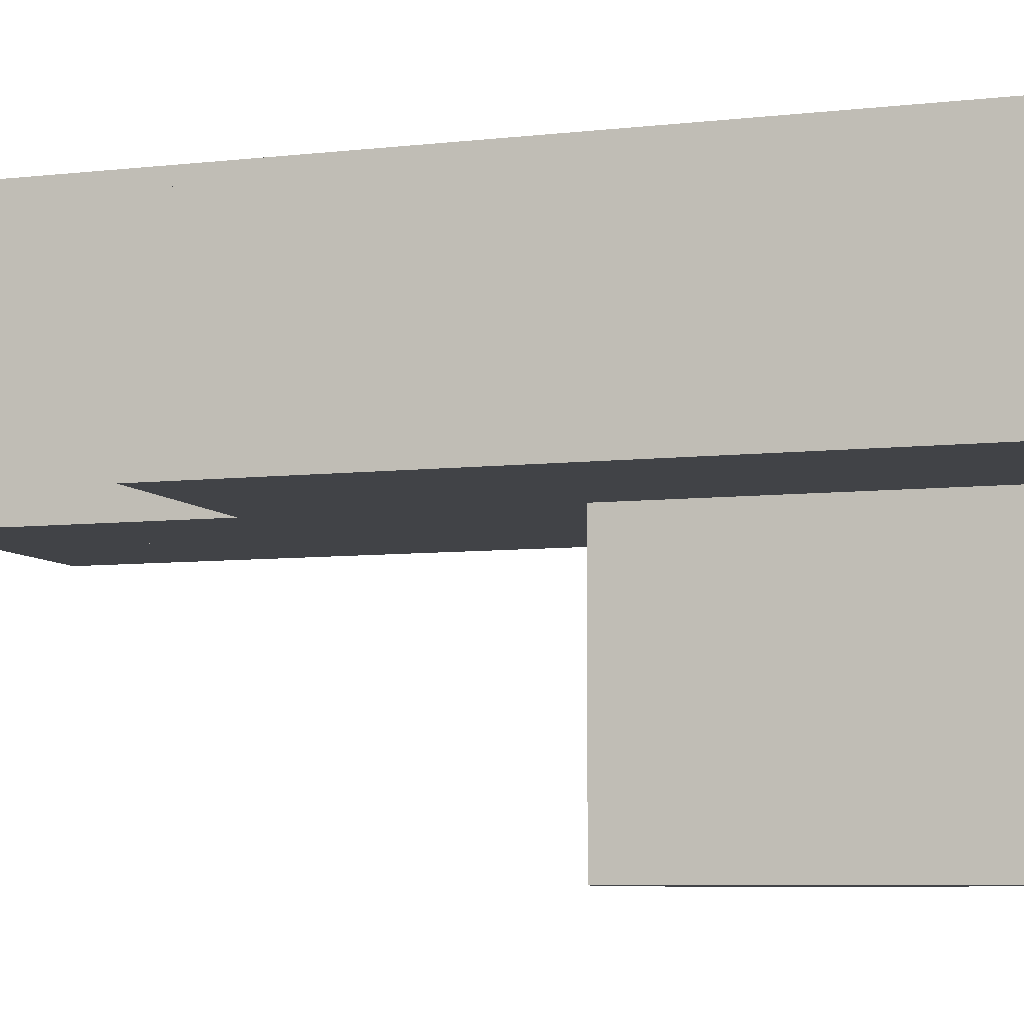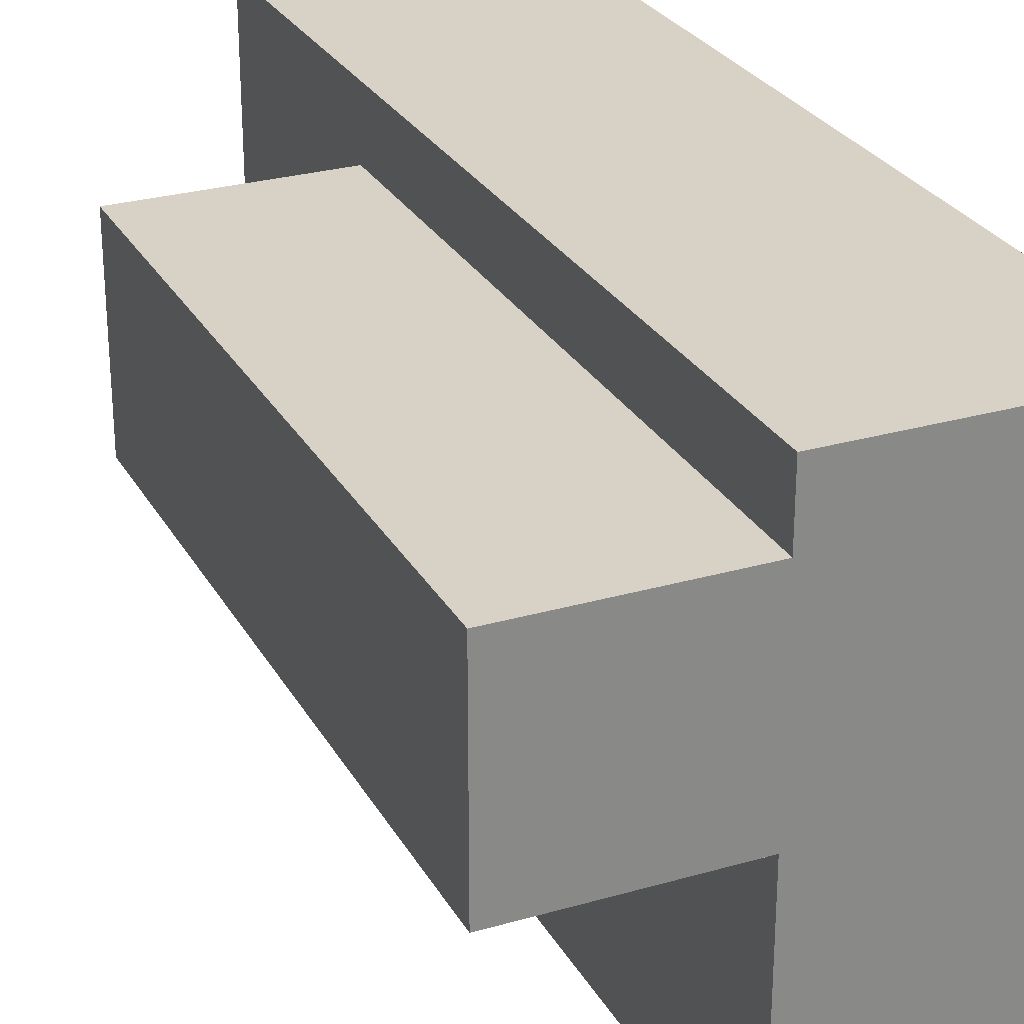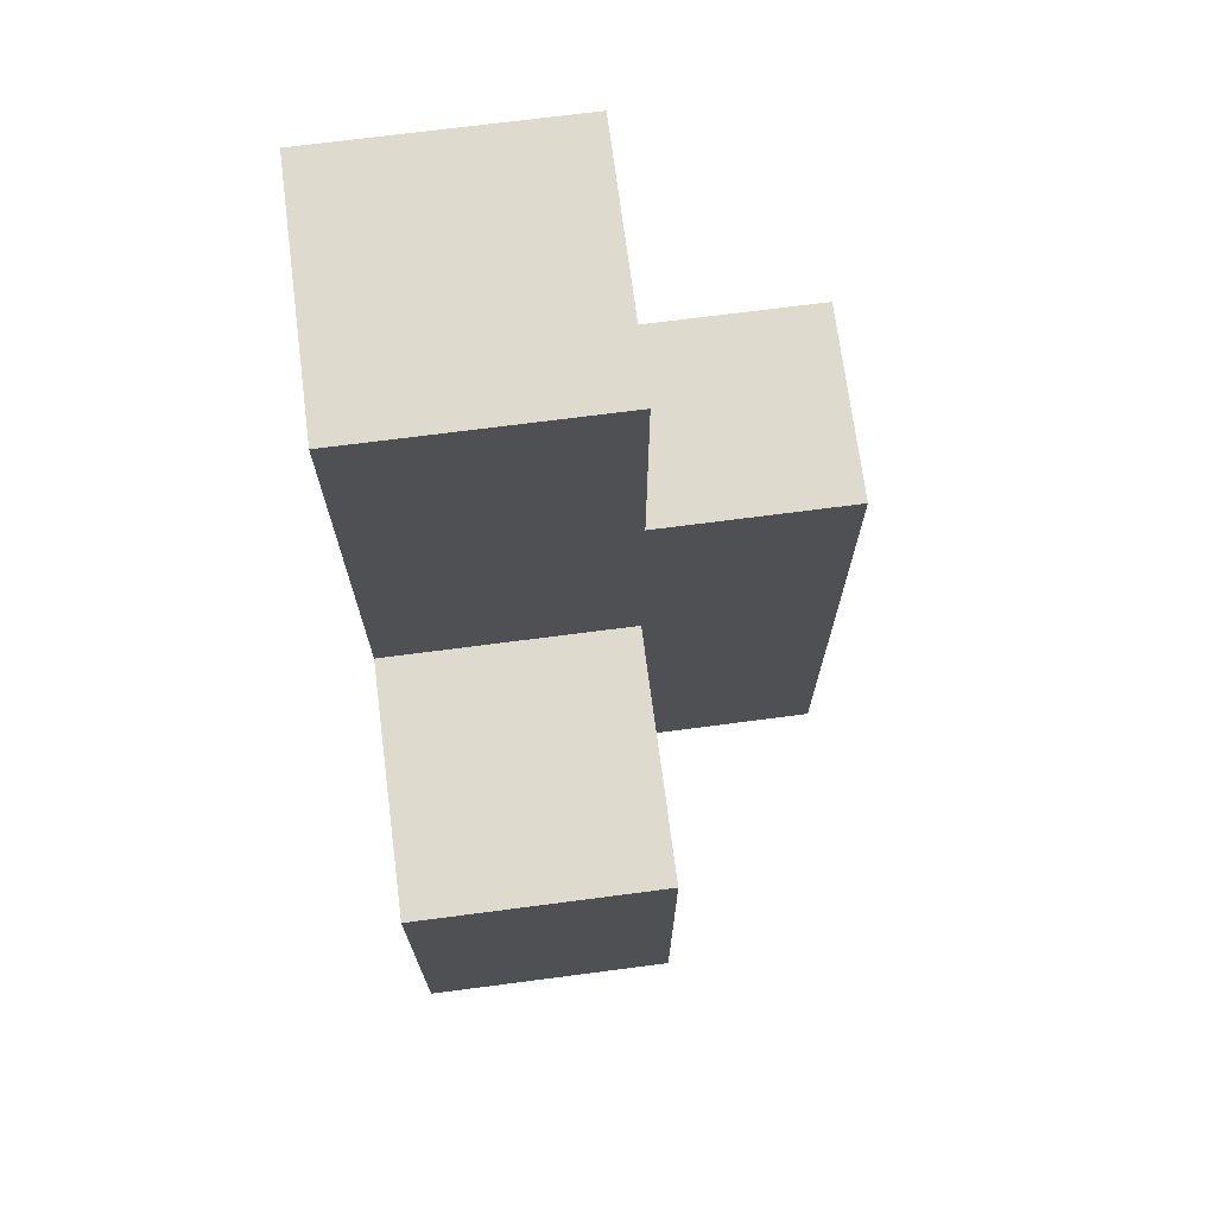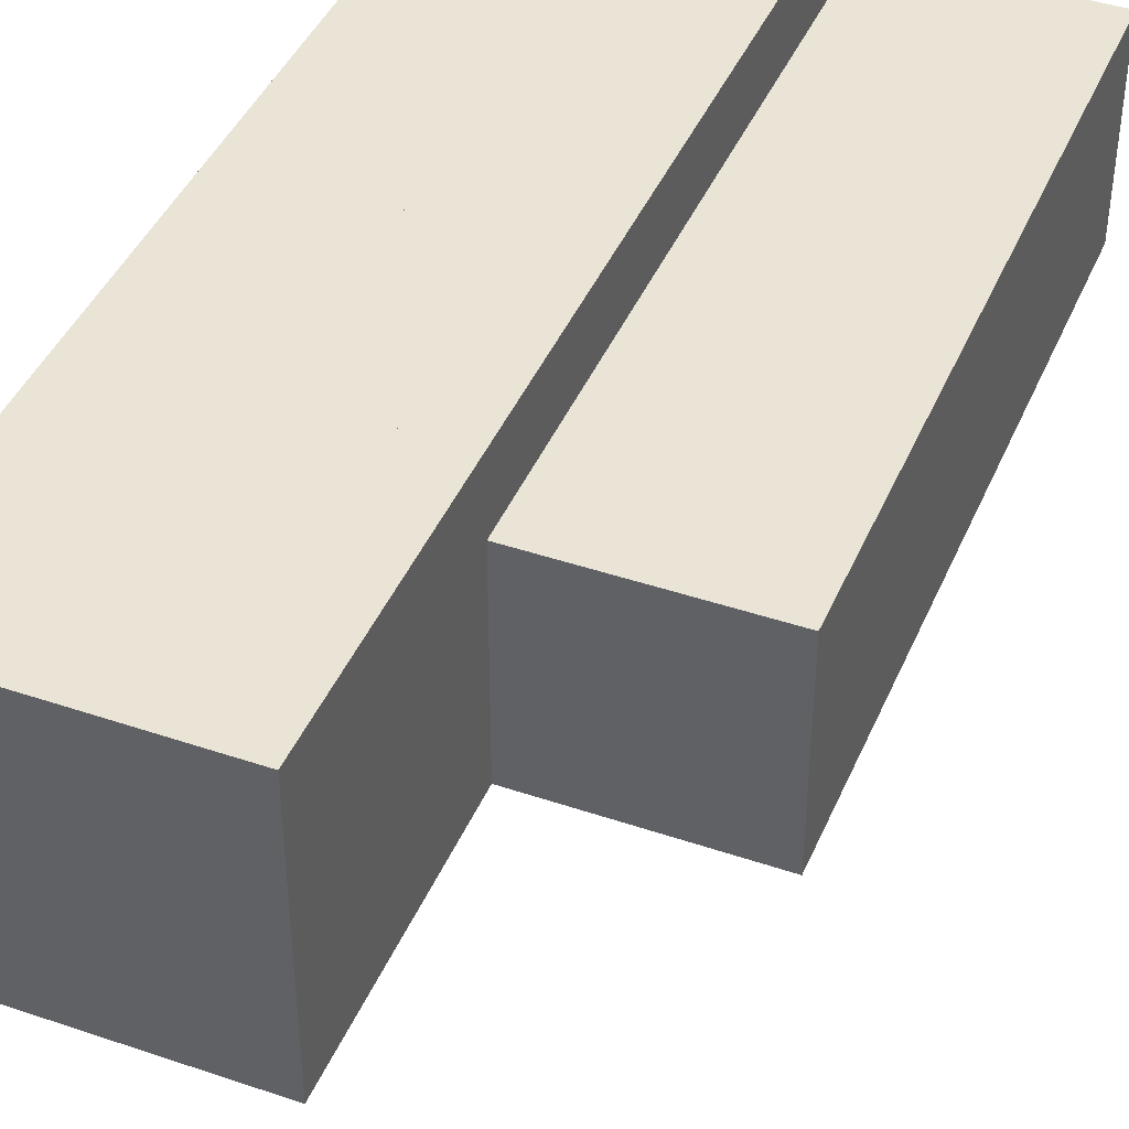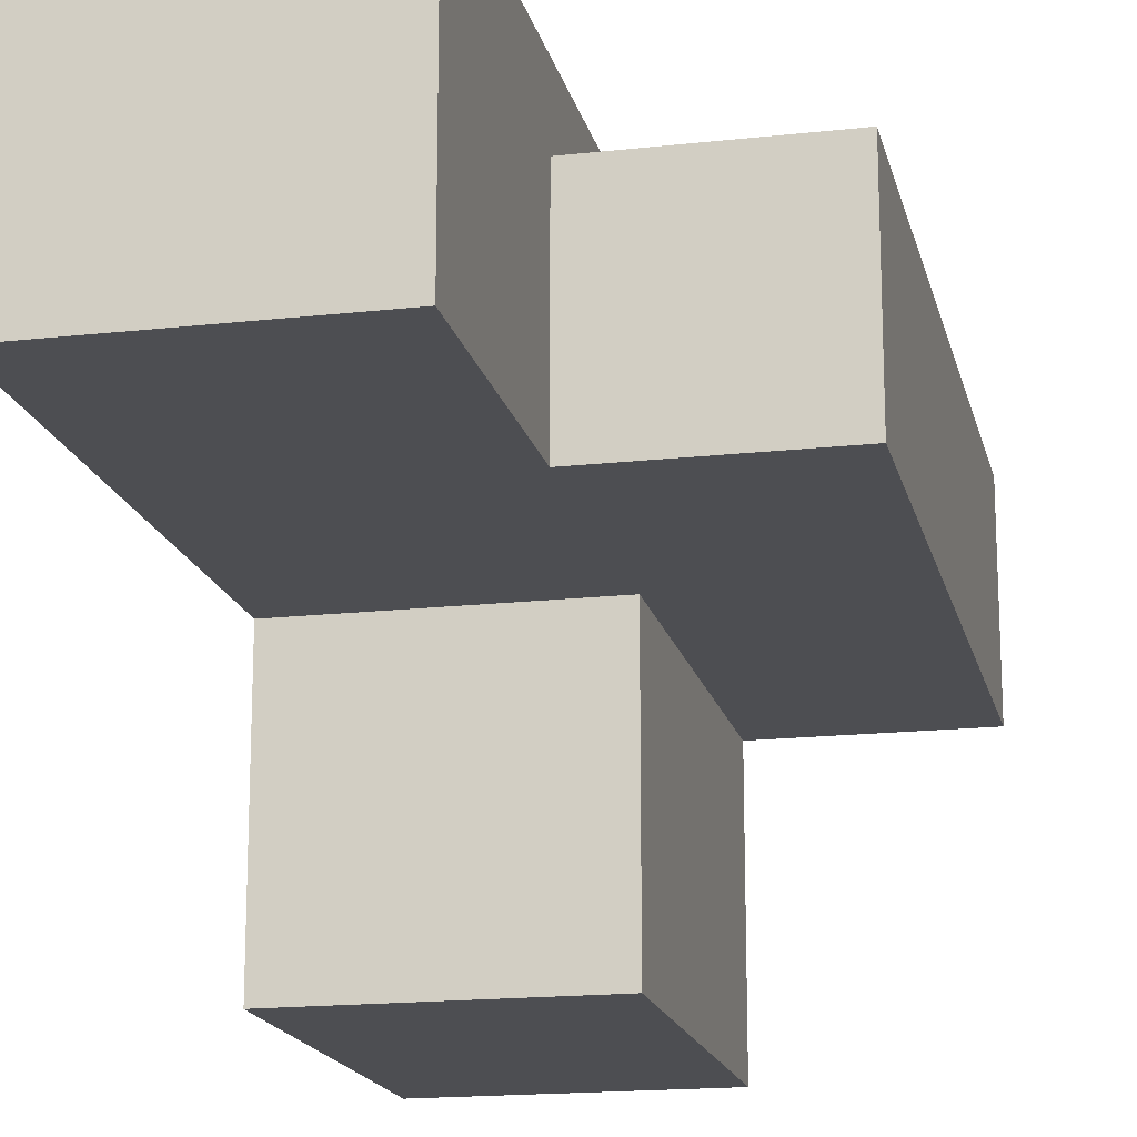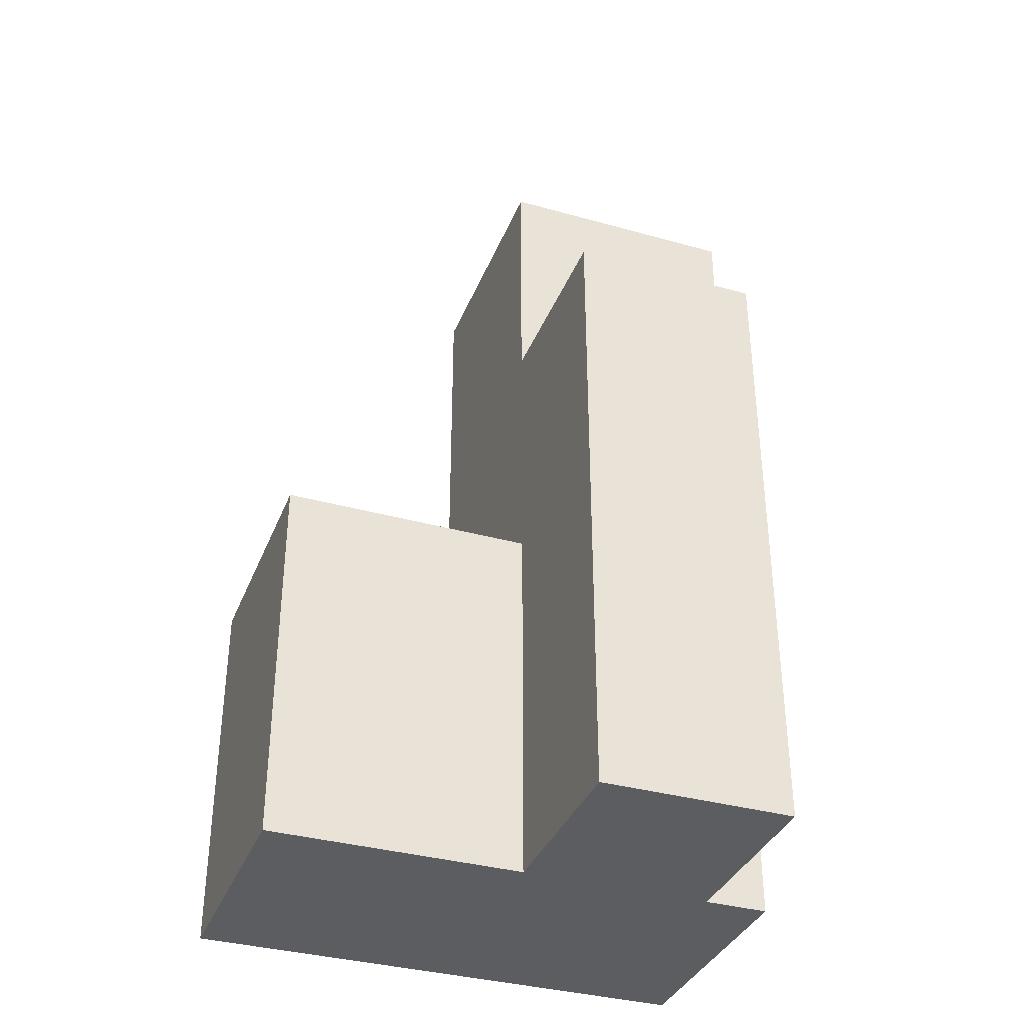
<metadata>
{"format":"obj","ext":"obj","renderer":"f3d","projection":"perspective","resolution":1024,"background":"white","views":[{"elev":-7.0,"azim":-71.2,"up":"+Z"},{"elev":27.5,"azim":-23.9,"up":"+Z"},{"elev":71.1,"azim":172.6,"up":"+Y"},{"elev":42.5,"azim":-157.9,"up":"+Z"},{"elev":-17.2,"azim":-167.4,"up":"+Z"},{"elev":-36.1,"azim":-110.1,"up":"+Y"}]}
</metadata>
<code>
g 立方体
v -1 2 -1
v 1 2 -1
v 1 2 1
v -1 2 1
v -1 -2 -1
v 1 -2 -1
v 1 -2 1
v -1 -2 1
v 1 2 2
v -1 2 2
v -1 -2 2
v 1 -2 2
v 1 2 5
v -1 2 5
v -1 -2 5
v 1 -2 5
v 1 8 2
v -1 8 2
v -1 8 5
v 1 8 5
v 3 -2 2
v 3 2 2
v 3 2 5
v 3 -2 5
v 3 2 5
v 3 2 2
v 3 8 2
v 3 8 5
v 1 -2 0
v 1 2 0
v 3 2 0
v 3 -2 0
v 1 -2 -2
v 1 2 -2
v 3 2 -2
v 3 -2 -2
v -1 2 -2
v 1 2 -2
v 1 -2 -2
v -1 -2 -2
v -4 2 2
v -4 -2 2
v -4 -2 5
v -4 2 5
v -1 8 5
v -1 8 2
v -4 8 2
v -4 8 5
v 1 12 2
v -1 12 2
v -1 12 5
v 1 12 5
v 1 12 2
v 1 12 5
v 3 12 5
v 3 12 2
v 1 4 1
v -1 4 1
v -1 4 2
v 1 4 2
v -1 4 1
v 1 4 1
v 1 4 -1
v -1 4 -1
v -1 4 -1
v 1 4 -1
v 1 4 -2
v -1 4 -2
v 1 4 0
v 3 4 0
v 3 4 -2
v 1 4 -2
v 1 4 2
v 3 4 2
v 3 4 0
v 1 4 0
v 1 2 6
v 1 -2 6
v 3 -2 6
v 3 2 6
v 1 2 6
v -1 2 6
v -1 -2 6
v 1 -2 6
v 1 8 6
v 1 2 6
v 3 2 6
v 3 8 6
v -1 2 6
v 1 2 6
v 1 8 6
v -1 8 6
v -1 8 6
v 1 8 6
v 1 12 6
v -1 12 6
v 1 8 6
v 3 8 6
v 3 12 6
v 1 12 6
f 2 3 7
f 2 7 6
f 4 1 5
f 4 5 8
f 5 6 7
f 5 7 8
f 4 8 11
f 4 11 10
f 8 7 12
f 8 12 11
f 7 3 9
f 7 9 12
f 11 12 16
f 11 16 15
f 9 10 18
f 9 18 17
f 10 14 19
f 10 19 18
f 21 22 23
f 21 23 24
f 9 13 23
f 9 23 22
f 16 12 21
f 16 21 24
f 25 26 27
f 25 27 28
f 13 9 26
f 13 26 25
f 9 17 27
f 9 27 26
f 12 9 30
f 12 30 29
f 22 21 32
f 22 32 31
f 21 12 29
f 21 29 32
f 33 34 35
f 33 35 36
f 29 30 34
f 29 34 33
f 31 32 36
f 31 36 35
f 32 29 33
f 32 33 36
f 37 38 39
f 37 39 40
f 2 6 39
f 2 39 38
f 6 5 40
f 6 40 39
f 5 1 37
f 5 37 40
f 41 42 43
f 41 43 44
f 10 11 42
f 10 42 41
f 11 15 43
f 11 43 42
f 15 14 44
f 15 44 43
f 45 46 47
f 45 47 48
f 14 10 46
f 14 46 45
f 10 41 47
f 10 47 46
f 41 44 48
f 41 48 47
f 44 14 45
f 44 45 48
f 49 50 51
f 49 51 52
f 17 18 50
f 17 50 49
f 18 19 51
f 18 51 50
f 20 17 49
f 20 49 52
f 53 54 55
f 53 55 56
f 17 20 54
f 17 54 53
f 28 27 56
f 28 56 55
f 27 17 53
f 27 53 56
f 57 58 59
f 57 59 60
f 3 4 58
f 3 58 57
f 4 10 59
f 4 59 58
f 10 9 60
f 10 60 59
f 9 3 57
f 9 57 60
f 61 62 63
f 61 63 64
f 4 3 62
f 4 62 61
f 3 2 63
f 3 63 62
f 2 1 64
f 2 64 63
f 1 4 61
f 1 61 64
f 65 66 67
f 65 67 68
f 1 2 66
f 1 66 65
f 2 38 67
f 2 67 66
f 38 37 68
f 38 68 67
f 37 1 65
f 37 65 68
f 69 70 71
f 69 71 72
f 30 31 70
f 30 70 69
f 31 35 71
f 31 71 70
f 35 34 72
f 35 72 71
f 34 30 69
f 34 69 72
f 73 74 75
f 73 75 76
f 9 22 74
f 9 74 73
f 22 31 75
f 22 75 74
f 31 30 76
f 31 76 75
f 30 9 73
f 30 73 76
f 77 78 79
f 77 79 80
f 13 16 78
f 13 78 77
f 16 24 79
f 16 79 78
f 24 23 80
f 24 80 79
f 23 13 77
f 23 77 80
f 81 82 83
f 81 83 84
f 13 14 82
f 13 82 81
f 14 15 83
f 14 83 82
f 15 16 84
f 15 84 83
f 16 13 81
f 16 81 84
f 85 86 87
f 85 87 88
f 20 13 86
f 20 86 85
f 13 25 87
f 13 87 86
f 25 28 88
f 25 88 87
f 28 20 85
f 28 85 88
f 89 90 91
f 89 91 92
f 14 13 90
f 14 90 89
f 13 20 91
f 13 91 90
f 20 19 92
f 20 92 91
f 19 14 89
f 19 89 92
f 93 94 95
f 93 95 96
f 19 20 94
f 19 94 93
f 20 52 95
f 20 95 94
f 52 51 96
f 52 96 95
f 51 19 93
f 51 93 96
f 97 98 99
f 97 99 100
f 20 28 98
f 20 98 97
f 28 55 99
f 28 99 98
f 55 54 100
f 55 100 99
f 54 20 97
f 54 97 100

</code>
